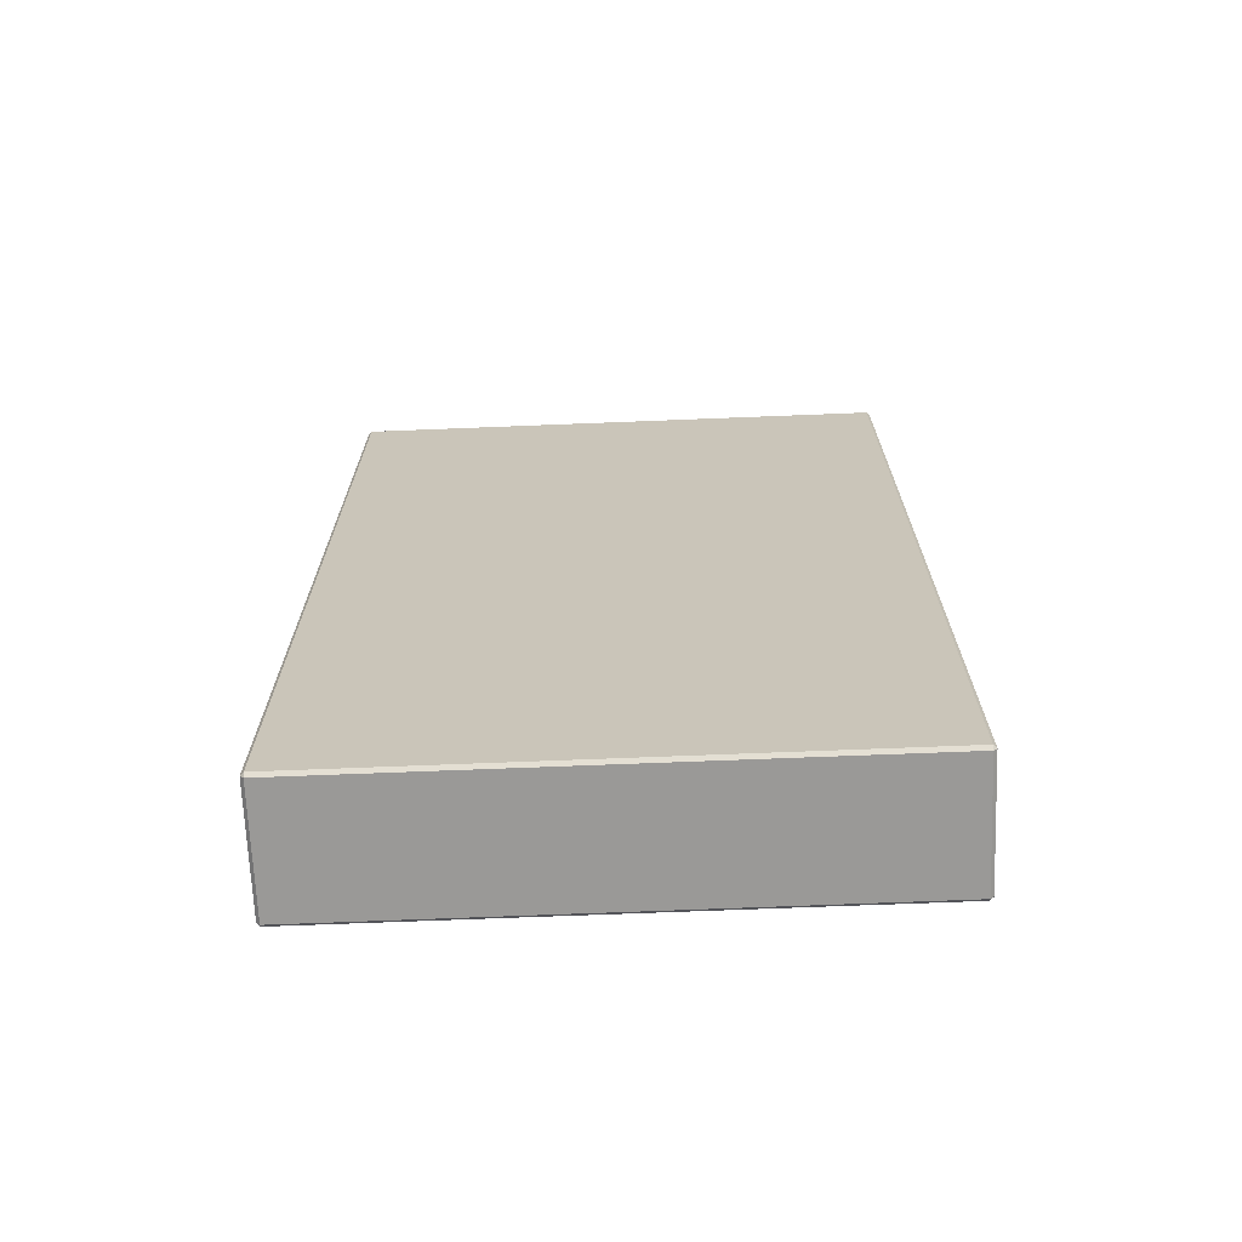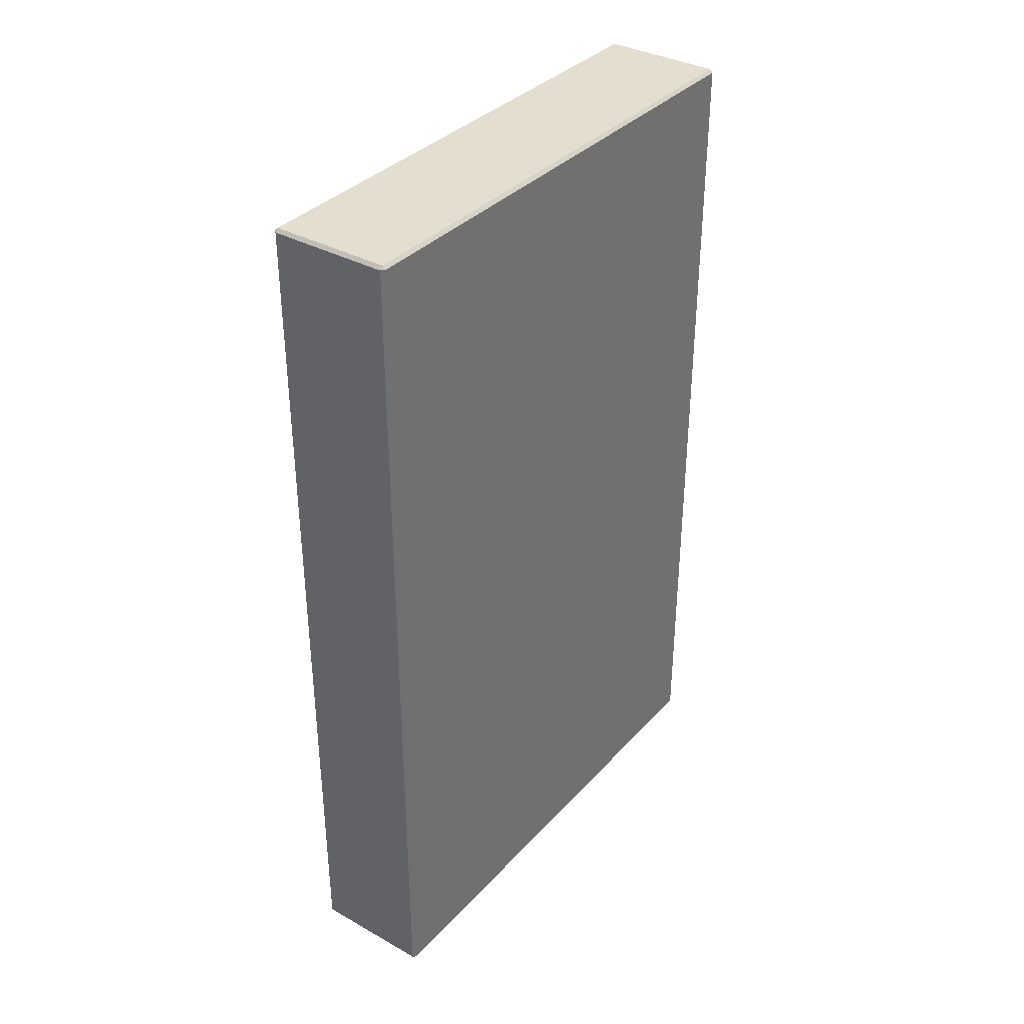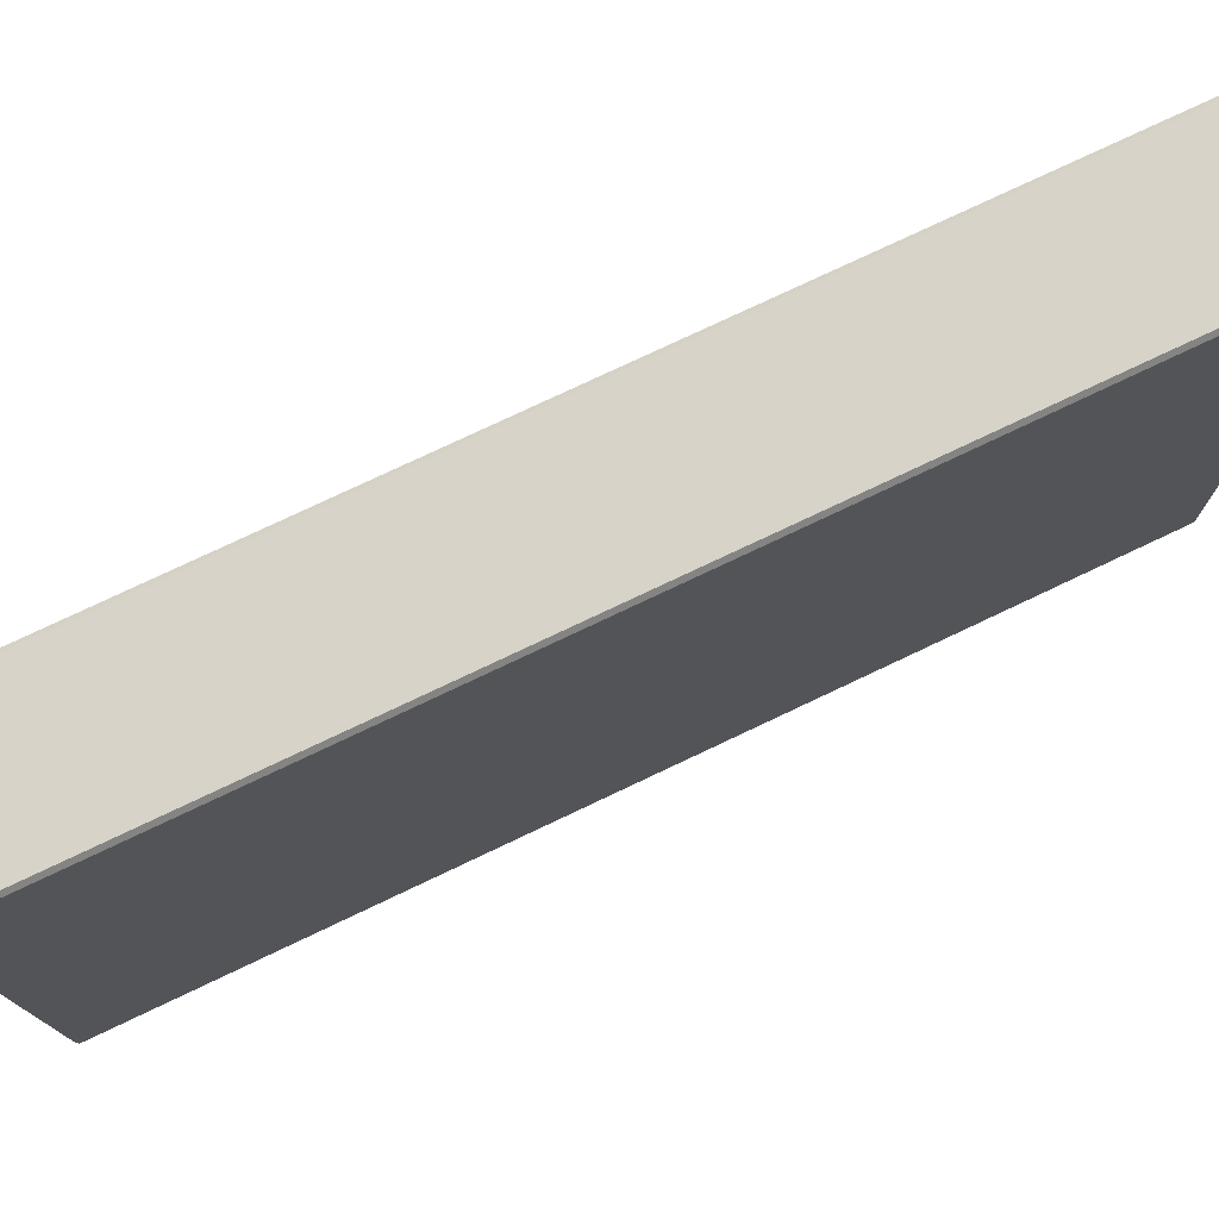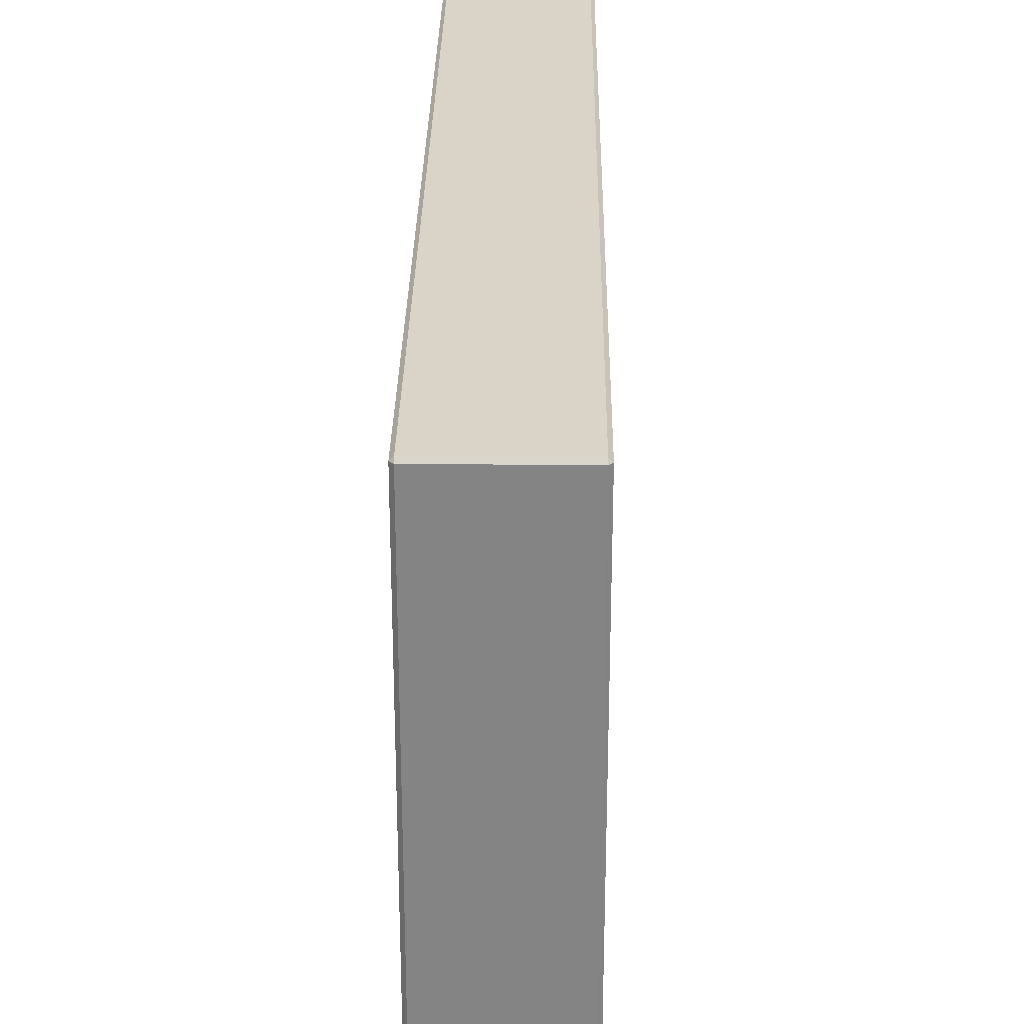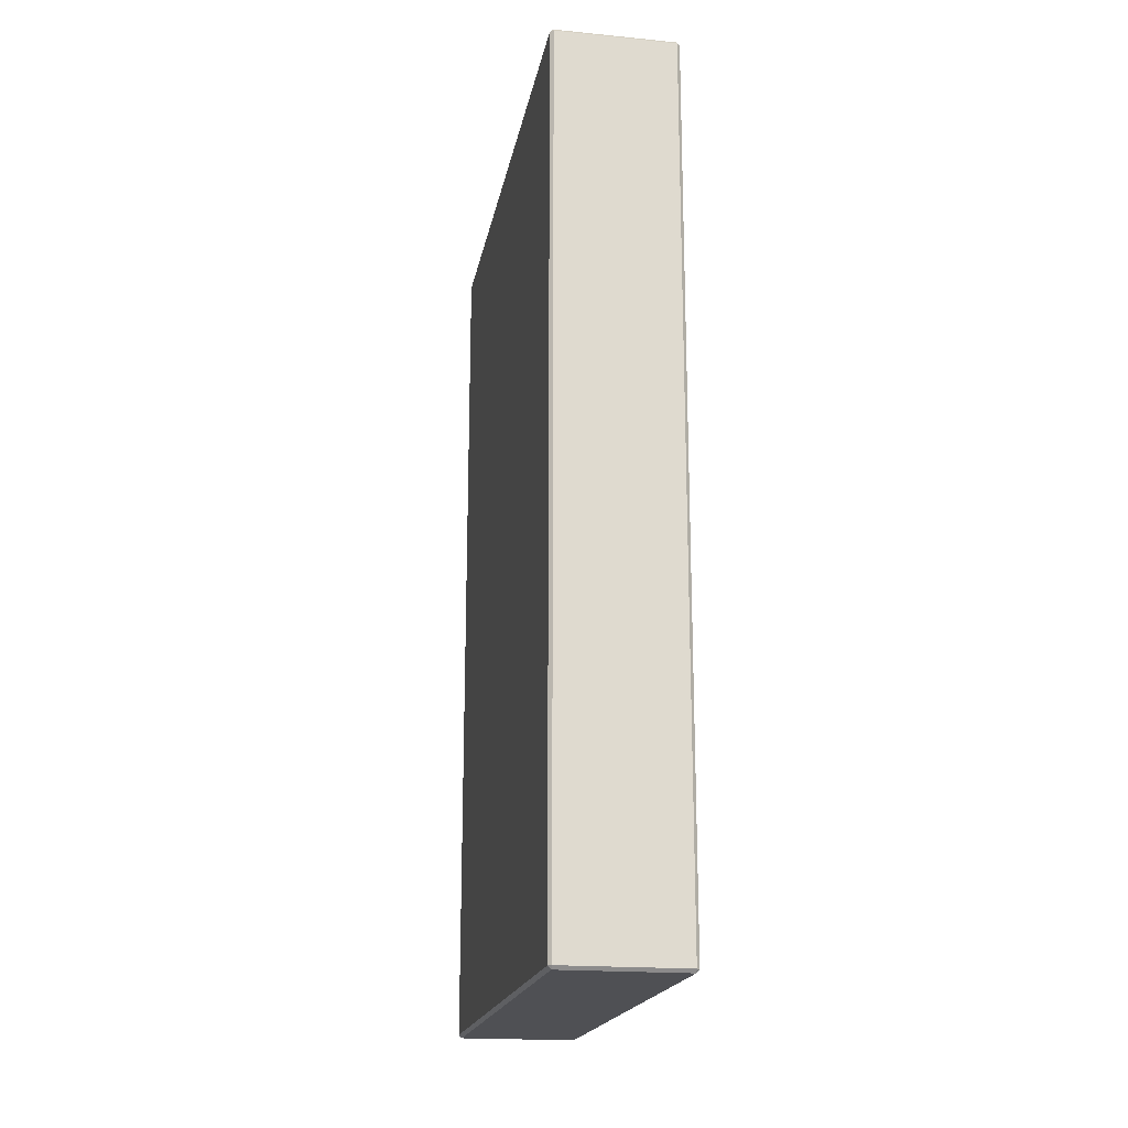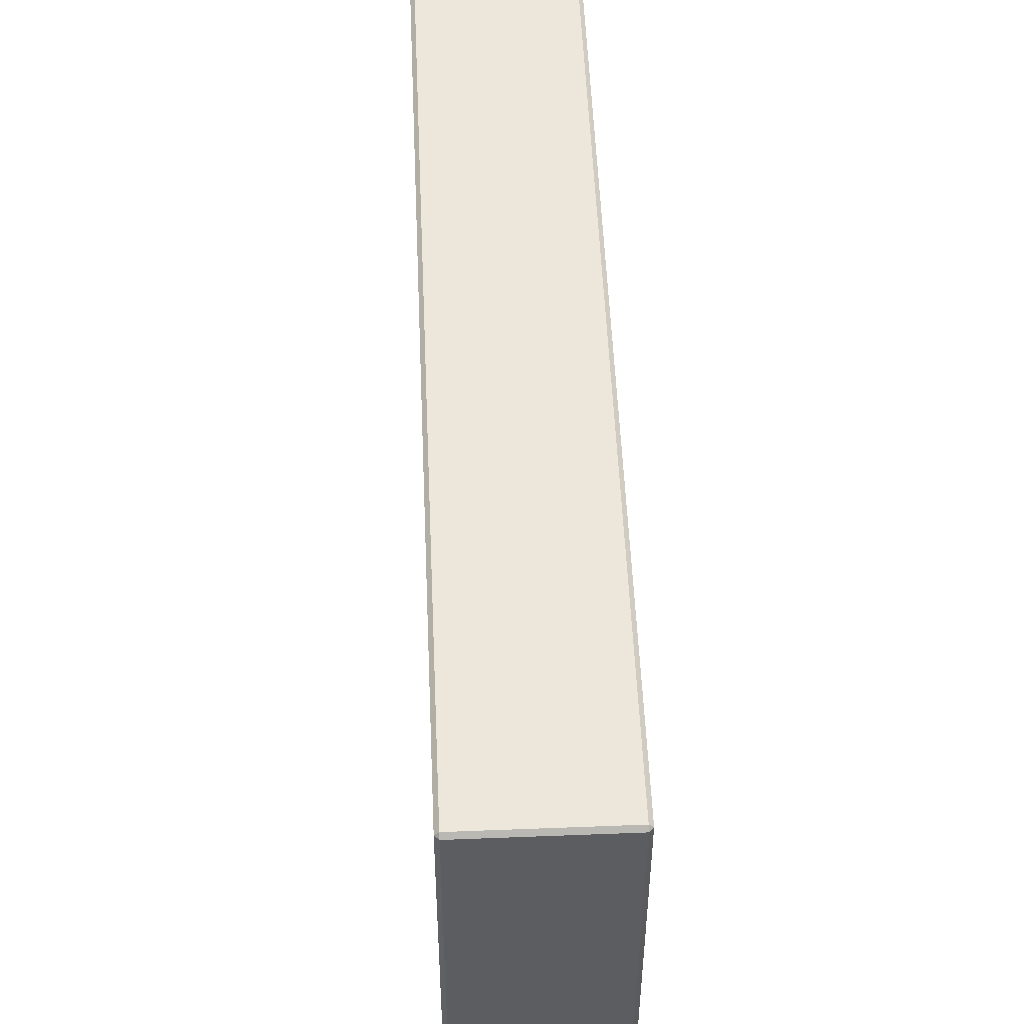
<metadata>
{"format":"obj","ext":"obj","renderer":"f3d","projection":"perspective","resolution":1024,"background":"white","views":[{"elev":-68.9,"azim":-87.7,"up":"+Y"},{"elev":35.7,"azim":-143.8,"up":"+Y"},{"elev":76.3,"azim":64.6,"up":"+Z"},{"elev":28.5,"azim":0.8,"up":"+Z"},{"elev":-19.1,"azim":169.6,"up":"+Y"},{"elev":52.5,"azim":-2.4,"up":"+Z"}]}
</metadata>
<code>
o LoveLettersBack_0006
v -2.216 0.8201 4.094
v -2.216 0.8201 4.035
v -2.229 0.8201 4.035
v -2.229 0.8201 4.094
v -2.23 0.7231 4.094
v -2.23 0.8198 4.094
v -2.23 0.8198 4.035
v -2.23 0.7231 4.035
v -2.216 0.7228 4.035
v -2.216 0.7228 4.094
v -2.229 0.7228 4.094
v -2.229 0.7228 4.035
v -2.216 0.8198 4.035
v -2.216 0.8198 4.094
v -2.216 0.7231 4.094
v -2.216 0.7231 4.035
v -2.216 0.7231 4.095
v -2.216 0.8198 4.095
v -2.229 0.8198 4.095
v -2.229 0.7231 4.095
v -2.216 0.8198 4.035
v -2.216 0.8198 4.034
v -2.216 0.8201 4.035
v -2.216 0.7231 4.035
v -2.216 0.7228 4.035
v -2.216 0.7231 4.034
v -2.216 0.7231 4.095
v -2.216 0.7228 4.094
v -2.216 0.7231 4.094
v -2.216 0.8198 4.094
v -2.216 0.8201 4.094
v -2.216 0.8198 4.095
v -2.229 0.8198 4.095
v -2.229 0.8201 4.094
v -2.23 0.8198 4.094
v -2.229 0.7231 4.095
v -2.23 0.7231 4.094
v -2.229 0.7228 4.094
v -2.229 0.7231 4.034
v -2.229 0.7228 4.035
v -2.23 0.7231 4.035
v -2.229 0.8201 4.035
v -2.229 0.8198 4.034
v -2.23 0.8198 4.035
v -2.216 0.7231 4.035
v -2.216 0.7231 4.094
v -2.216 0.7228 4.094
v -2.216 0.7228 4.035
v -2.216 0.8198 4.035
v -2.216 0.7231 4.035
v -2.216 0.7231 4.034
v -2.216 0.8198 4.034
v -2.216 0.8201 4.035
v -2.216 0.8201 4.094
v -2.216 0.8198 4.094
v -2.216 0.8198 4.035
v -2.216 0.7231 4.094
v -2.216 0.8198 4.094
v -2.216 0.8198 4.095
v -2.216 0.7231 4.095
v -2.229 0.8198 4.095
v -2.216 0.8198 4.095
v -2.216 0.8201 4.094
v -2.229 0.8201 4.094
v -2.23 0.8198 4.094
v -2.23 0.7231 4.094
v -2.229 0.7231 4.095
v -2.229 0.8198 4.095
v -2.229 0.7228 4.094
v -2.216 0.7228 4.094
v -2.216 0.7231 4.095
v -2.229 0.7231 4.095
v -2.229 0.8201 4.035
v -2.216 0.8201 4.035
v -2.216 0.8198 4.034
v -2.229 0.8198 4.034
v -2.229 0.8201 4.094
v -2.229 0.8201 4.035
v -2.23 0.8198 4.035
v -2.23 0.8198 4.094
v -2.229 0.7231 4.034
v -2.216 0.7231 4.034
v -2.216 0.7228 4.035
v -2.229 0.7228 4.035
v -2.23 0.7231 4.035
v -2.23 0.8198 4.035
v -2.229 0.8198 4.034
v -2.229 0.7231 4.034
v -2.23 0.7231 4.094
v -2.23 0.7231 4.035
v -2.229 0.7228 4.035
v -2.229 0.7228 4.094
v -2.216 0.8198 4.034
v -2.216 0.7231 4.034
v -2.229 0.7231 4.034
v -2.229 0.8198 4.034
f 1 2 3
f 1 3 4
f 5 6 7
f 5 7 8
f 9 10 11
f 9 11 12
f 13 14 15
f 13 15 16
f 17 18 19
f 17 19 20
f 21 22 23
f 24 25 26
f 27 28 29
f 30 31 32
f 33 34 35
f 36 37 38
f 39 40 41
f 42 43 44
f 45 46 47
f 45 47 48
f 49 50 51
f 49 51 52
f 53 54 55
f 53 55 56
f 57 58 59
f 57 59 60
f 61 62 63
f 61 63 64
f 65 66 67
f 65 67 68
f 69 70 71
f 69 71 72
f 73 74 75
f 73 75 76
f 77 78 79
f 77 79 80
f 81 82 83
f 81 83 84
f 85 86 87
f 85 87 88
f 89 90 91
f 89 91 92
f 93 94 95
f 93 95 96

</code>
